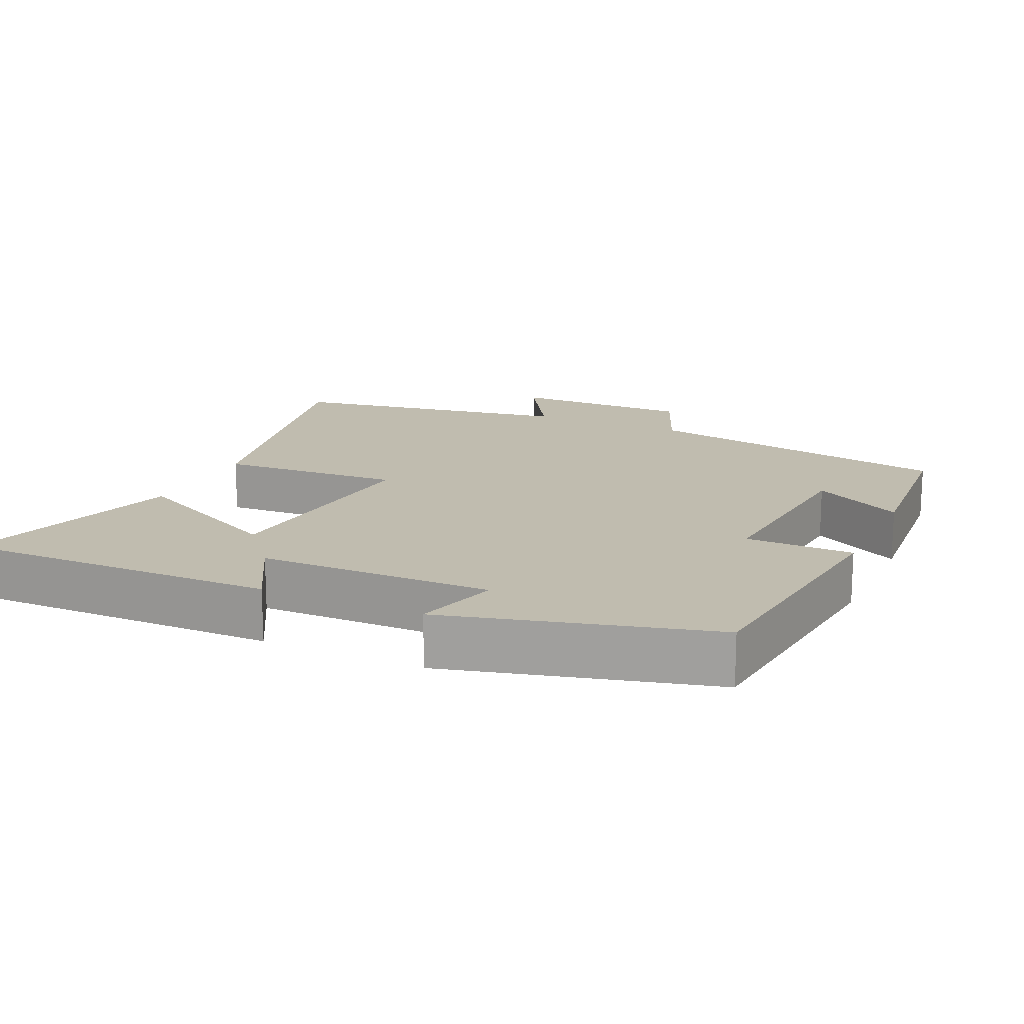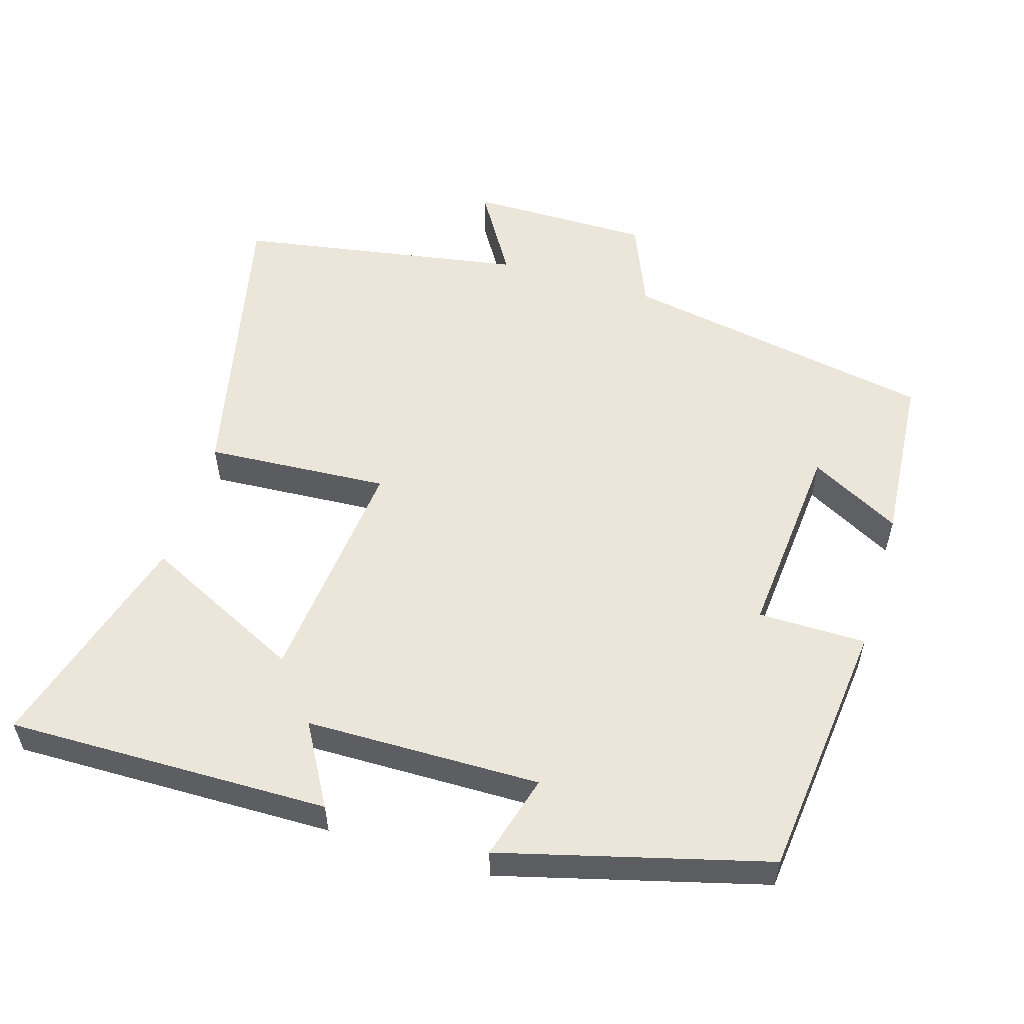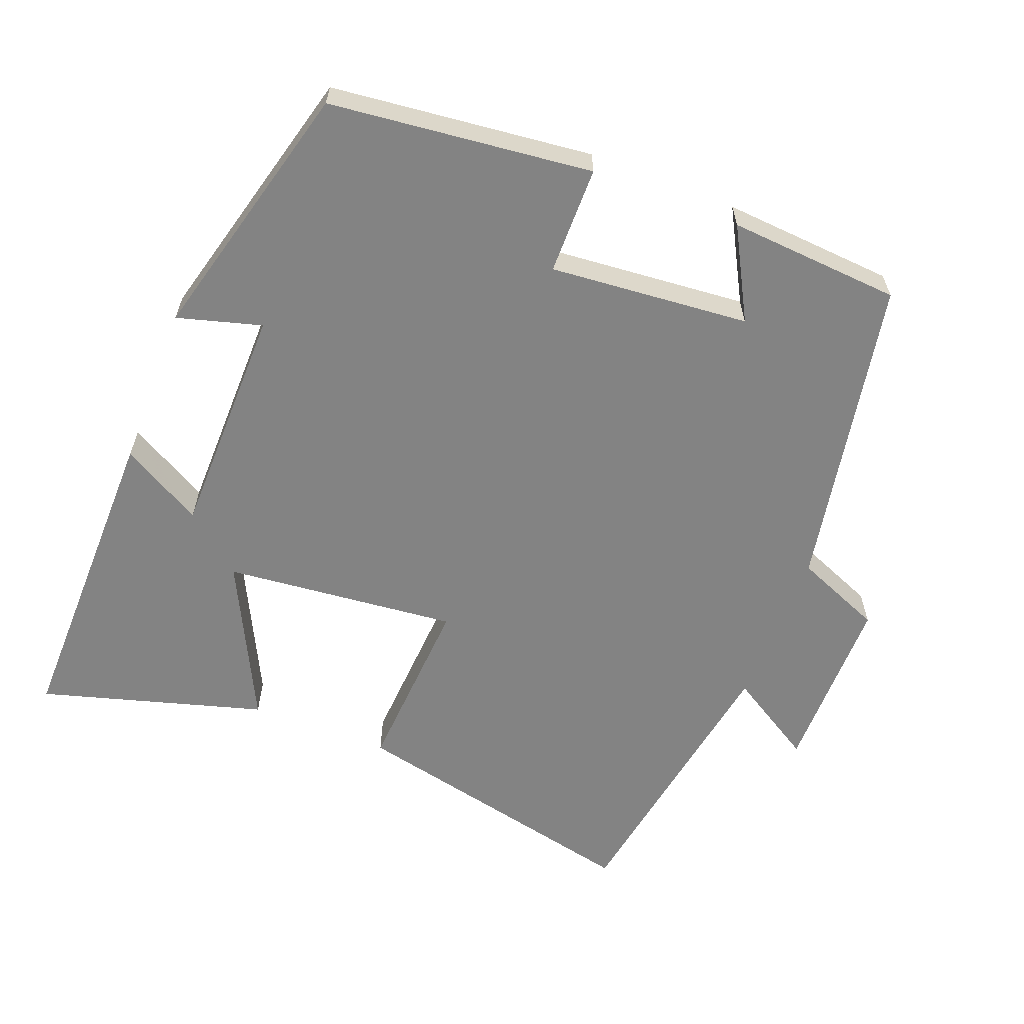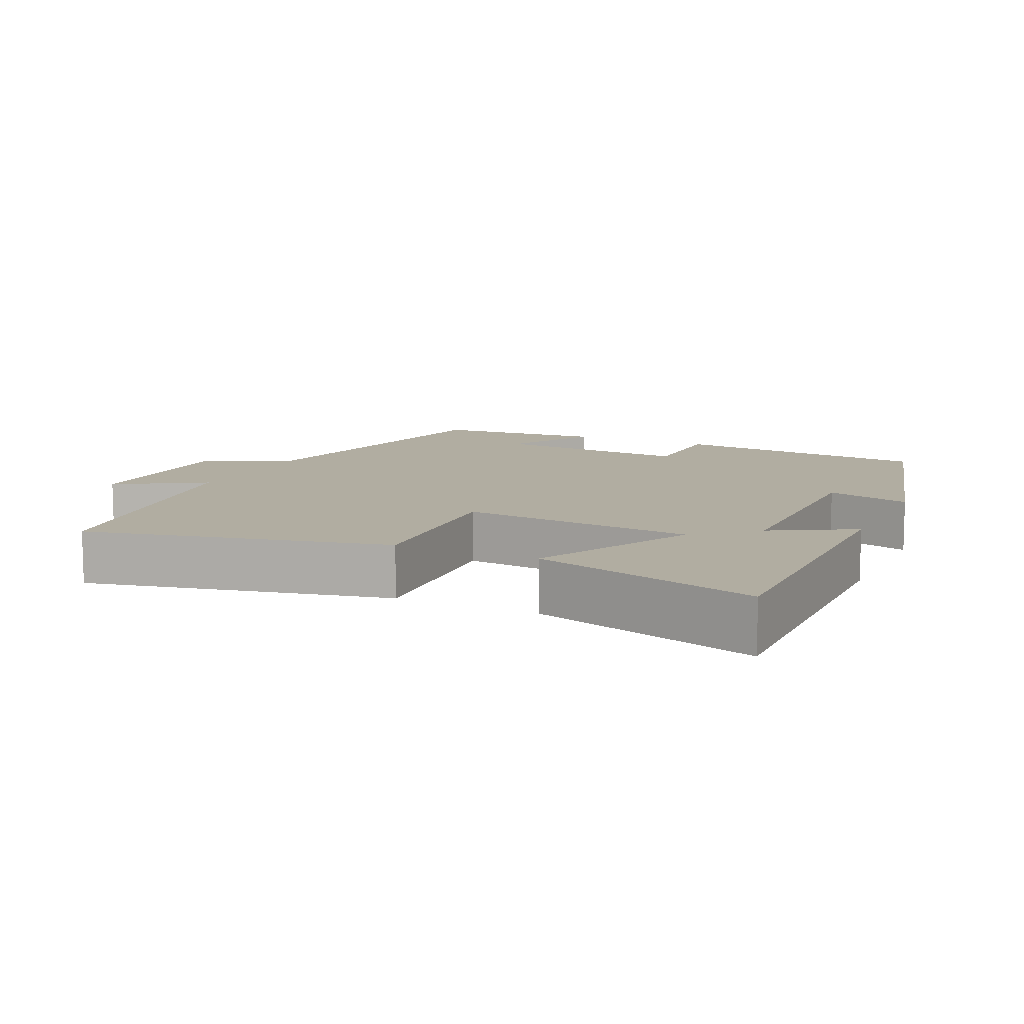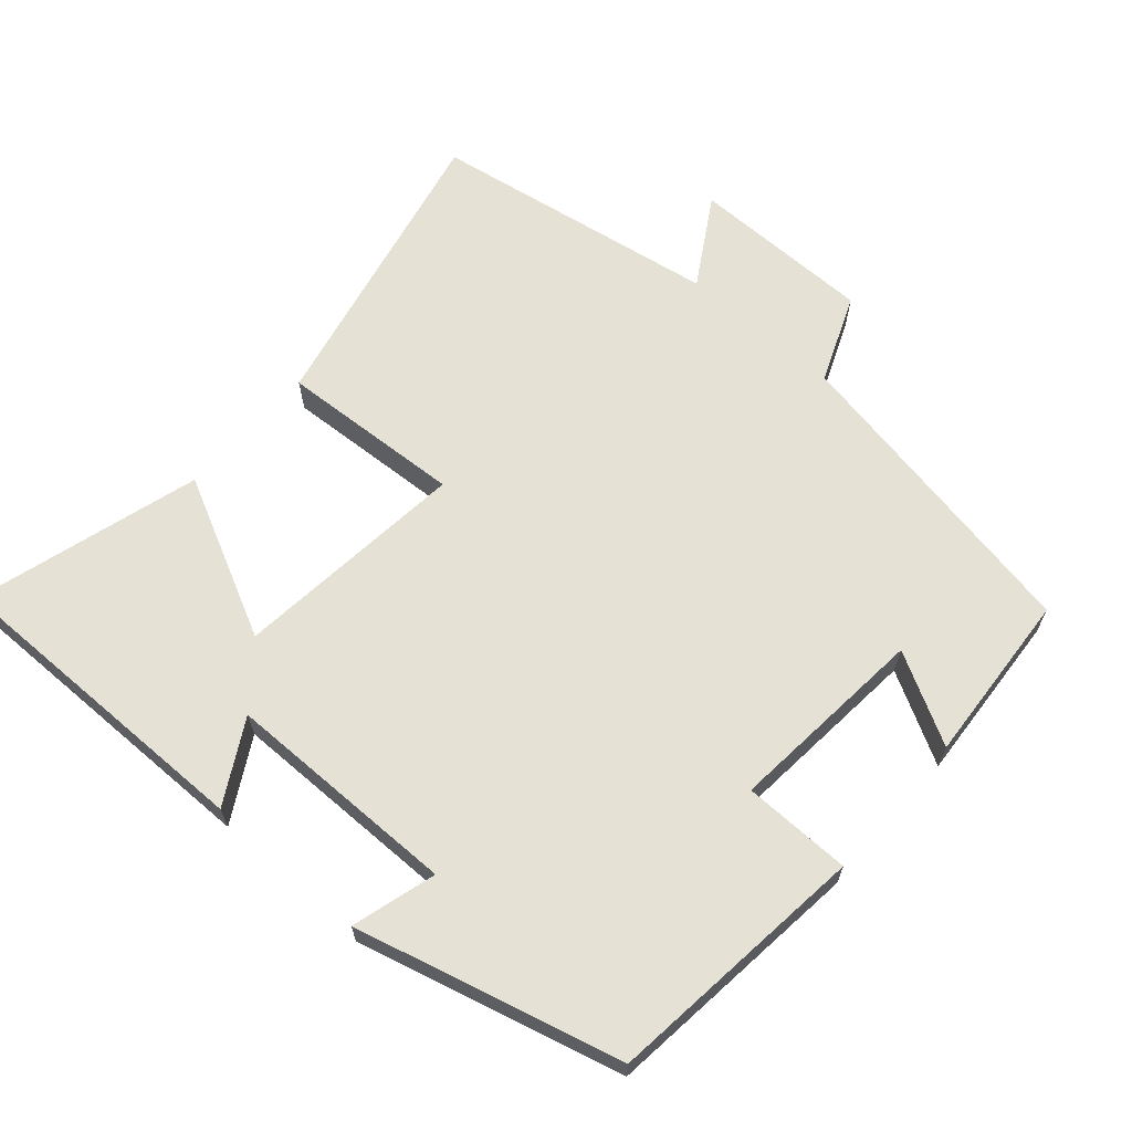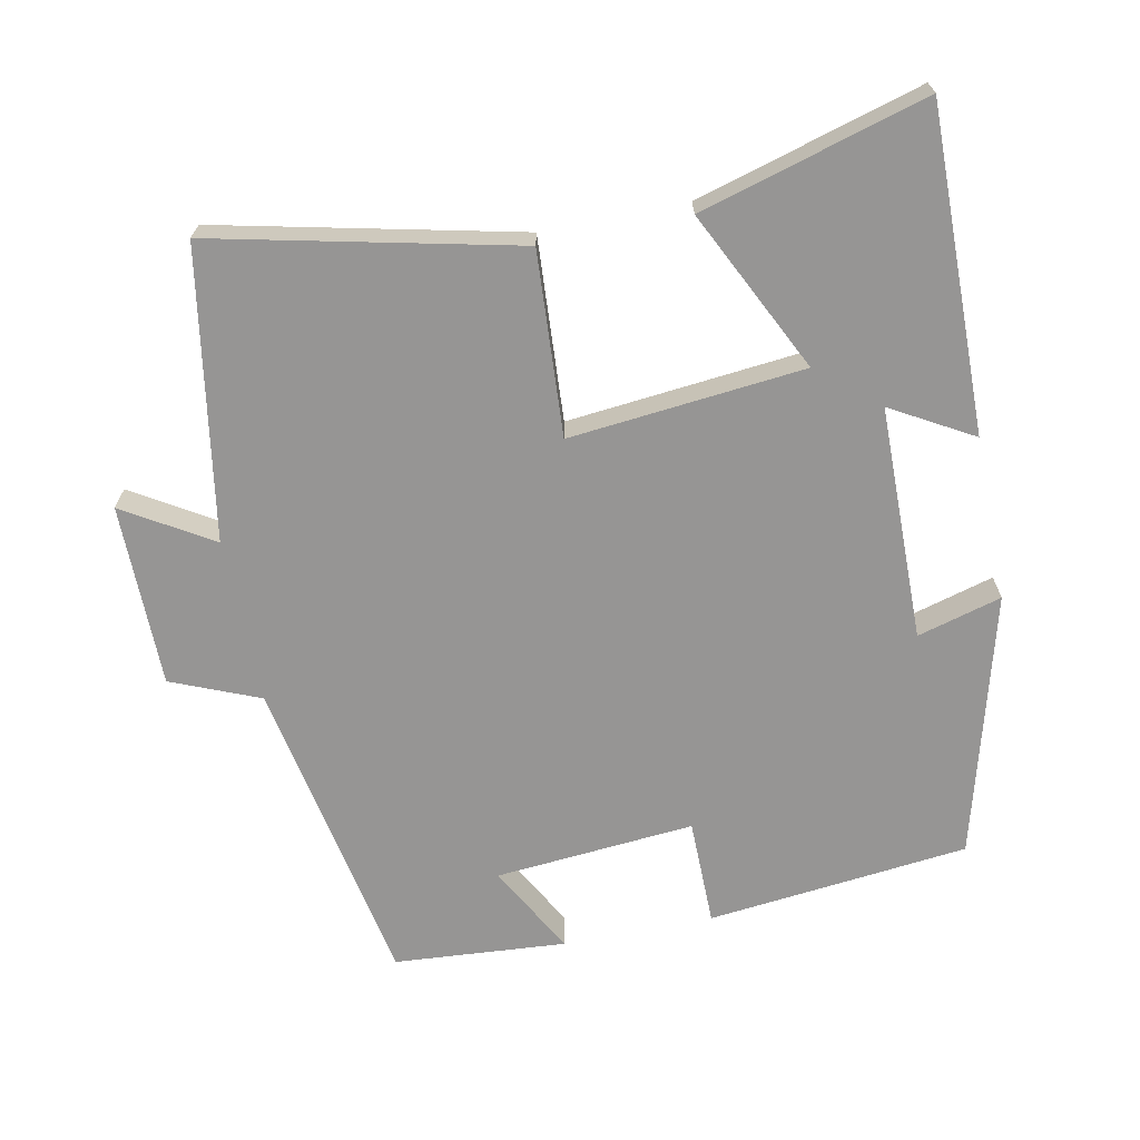
<metadata>
{"format":"obj","ext":"obj","renderer":"f3d","projection":"perspective","resolution":1024,"background":"white","views":[{"elev":16.3,"azim":-65.2,"up":"+Y"},{"elev":54.6,"azim":-73.1,"up":"+Y"},{"elev":-61.0,"azim":-21.1,"up":"+Y"},{"elev":10.3,"azim":-154.8,"up":"+Y"},{"elev":64.8,"azim":-48.5,"up":"+Y"},{"elev":-67.6,"azim":-168.6,"up":"+Y"}]}
</metadata>
<code>
v -0.402 0.07 0.46
v -0.035 0.07 0.5
v -0.034 0.07 0.349
v 0.246 0.07 0.373
v 0.177 0.07 0.5
v 0.419 0.07 0.482
v 0.5 0.07 0.041
v 0.623 0.07 -0.01
v 0.623 0.07 -0.266
v 0.5 0.07 -0.191
v 0.432 0.07 -0.595
v 0.011 0.07 -0.5
v 0.027 0.07 -0.243
v -0.301 0.07 -0.275
v -0.191 0.07 -0.5
v -0.506 0.07 -0.59
v -0.5 0.07 -0.139
v -0.386 0.07 -0.204
v -0.382 0.07 0.124
v -0.5 0.07 0.091
v -0.402 0 0.46
v -0.035 0 0.5
v -0.034 0 0.349
v 0.246 0 0.373
v 0.177 0 0.5
v 0.419 0 0.482
v 0.5 0 0.041
v 0.623 0 -0.01
v 0.623 0 -0.266
v 0.5 0 -0.191
v 0.432 0 -0.595
v 0.011 0 -0.5
v 0.027 0 -0.243
v -0.301 0 -0.275
v -0.191 0 -0.5
v -0.506 0 -0.59
v -0.5 0 -0.139
v -0.386 0 -0.204
v -0.382 0 0.124
v -0.5 0 0.091
f 1 2 3
f 20 1 3
f 19 20 3
f 18 19 3 4
f 16 17 18
f 15 16 18
f 14 15 18
f 13 14 18 4
f 12 13 4
f 11 12 4
f 10 11 4
f 7 8 9 10
f 7 10 4
f 4 5 6 7
f 23 22 21
f 23 21 40
f 23 40 39
f 24 23 39 38
f 38 37 36
f 38 36 35
f 38 35 34
f 24 38 34 33
f 24 33 32
f 24 32 31
f 24 31 30
f 30 29 28 27
f 24 30 27
f 27 26 25 24
f 1 21 22 2
f 2 22 23 3
f 3 23 24 4
f 4 24 25 5
f 5 25 26 6
f 6 26 27 7
f 7 27 28 8
f 8 28 29 9
f 9 29 30 10
f 10 30 31 11
f 11 31 32 12
f 12 32 33 13
f 13 33 34 14
f 14 34 35 15
f 15 35 36 16
f 16 36 37 17
f 17 37 38 18
f 18 38 39 19
f 19 39 40 20
f 20 40 21 1

</code>
